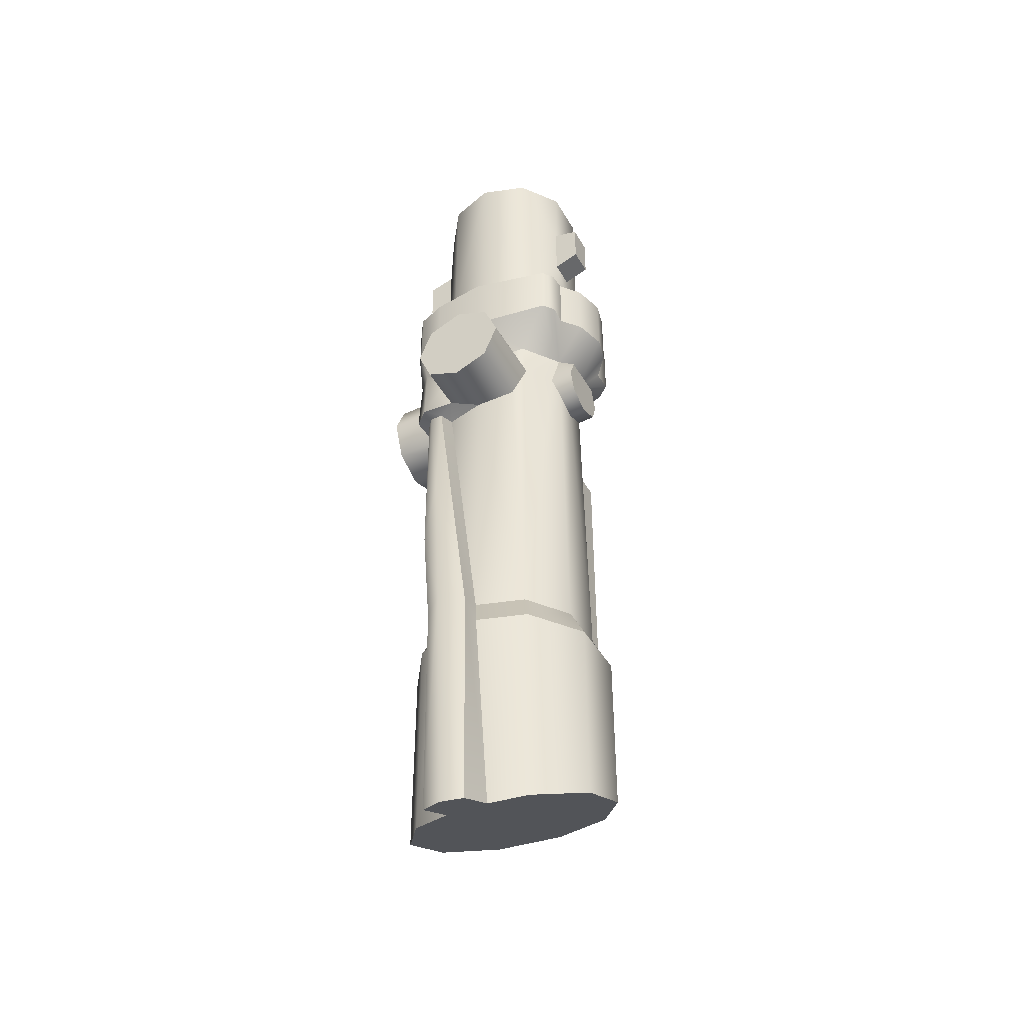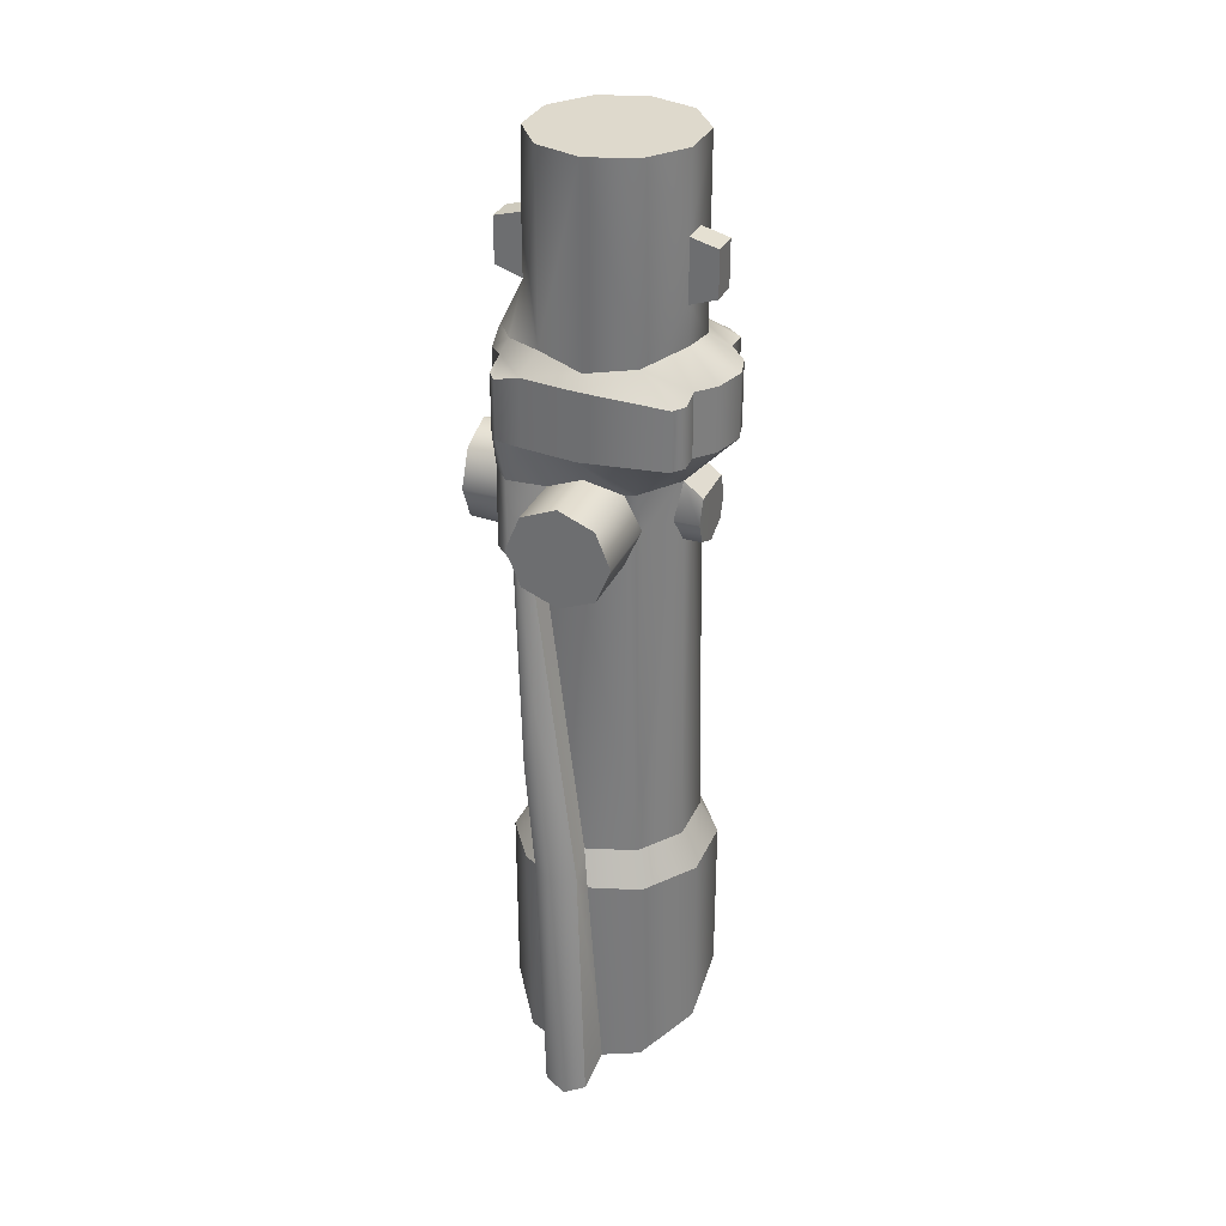
<metadata>
{"format":"obj","ext":"obj","renderer":"f3d","projection":"perspective","resolution":1024,"background":"white","views":[{"elev":-42.9,"azim":27.7,"up":"+Y"},{"elev":32.2,"azim":21.7,"up":"+Y"}]}
</metadata>
<code>
g scope_base_trijicon_acog_ta11_3.5x35_LOD1
v 0.009876 0.07709 0.04991
v 0.009876 0.1165 0.04991
v 0.0161 0.1004 0.04209
v 0.0161 0.08744 0.04209
v 0.0161 0.07901 0.04134
v 0.0161 0.07709 0.03074
v 0.0161 0.08744 0.03614
v 0.0161 0.1165 0.03074
v 0.009876 0.1165 0.02217
v 0.009876 0.07709 0.02217
v -5.972e-05 0.07709 0.01897
v -5.973e-05 0.1165 0.01898
v 0.0161 0.1004 0.03614
v 0.0161 0.1165 0.04134
v -5.972e-05 0.1165 0.0531
v -5.971e-05 0.07596 0.0531
v -0.009995 0.1165 0.02217
v -0.009995 0.07709 0.02217
v -0.02132 0.0775 0.03074
v -0.01622 0.1165 0.03074
v -0.009995 0.07743 0.04991
v -0.009995 0.1165 0.04991
v -0.01622 0.1004 0.04209
v -0.01622 0.08744 0.04209
v -0.01622 0.1165 0.04134
v -0.01622 0.1165 0.03074
v -0.01622 0.1004 0.03614
v 0.02176 0.09887 0.04209
v 0.02176 0.09887 0.03614
v 0.02176 0.08938 0.03614
v 0.02176 0.08938 0.04209
v 0.0161 0.1004 0.04209
v 0.02176 0.09887 0.04209
v 0.02176 0.08938 0.04209
v 0.0161 0.08744 0.04209
v 0.0161 0.08744 0.04209
v 0.02176 0.08938 0.04209
v 0.02176 0.08938 0.03614
v 0.0161 0.08744 0.03614
v 0.0161 0.08744 0.03614
v 0.02176 0.08938 0.03614
v 0.02176 0.09887 0.03614
v 0.0161 0.1004 0.03614
v 0.0161 0.1004 0.03614
v 0.02176 0.09887 0.03614
v 0.02176 0.09887 0.04209
v 0.0161 0.1004 0.04209
v 0.009876 0.1165 0.04991
v -5.972e-05 0.1165 0.0531
v -5.973e-05 0.1165 0.01898
v 0.009876 0.1165 0.02217
v -0.009995 0.1165 0.04991
v -0.009995 0.1165 0.02217
v 0.0161 0.1165 0.04134
v 0.0161 0.1165 0.03074
v -0.01622 0.1165 0.03074
v -0.01622 0.1165 0.04134
v 0.009876 0.07709 0.04991
v 0.0161 0.07901 0.04134
v 0.01913 0.07281 0.0467
v 0.0193 0.0718 0.05095
v 0.01741 0.0718 0.05347
v 0.02258 0.07278 0.04263
v 0.02455 0.07278 0.03592
v 0.0161 0.07709 0.03074
v 0.02329 0.07278 0.03056
v 0.01923 0.07278 0.02558
v 0.009876 0.07709 0.02217
v 0.01941 0.07278 0.02112
v 0.01631 0.07278 0.01838
v -5.972e-05 0.07709 0.01897
v -5.971e-05 0.07278 0.01644
v -0.01643 0.07278 0.01838
v -0.009995 0.07709 0.02217
v -0.01953 0.07278 0.02112
v -0.01935 0.07278 0.02558
v -0.02132 0.0775 0.03074
v -0.02341 0.07278 0.03056
v -0.02467 0.07278 0.03592
v -0.02132 0.0775 0.04134
v -0.0227 0.07278 0.04263
v -0.01718 0.07749 0.0469
v -0.01925 0.07371 0.0467
v -0.009995 0.07743 0.04991
v -0.01194 0.07361 0.05447
v -5.971e-05 0.07596 0.0531
v -5.971e-05 0.07361 0.05593
v -0.01753 0.0718 0.05347
v -0.01942 0.0718 0.05095
v 0.01741 0.0718 0.05347
v 0.0193 0.0718 0.05095
v 0.0193 0.05927 0.05095
v 0.01724 0.05927 0.05344
v 0.01913 0.05927 0.0467
v 0.01913 0.07281 0.0467
v -5.971e-05 0.07361 0.05593
v -5.97e-05 0.05927 0.05593
v -0.01194 0.05927 0.05447
v -0.01194 0.07361 0.05447
v -0.01753 0.05927 0.05347
v -0.01753 0.0718 0.05347
v -0.01942 0.05927 0.05095
v -0.01942 0.0718 0.05095
v -0.02034 0.05927 0.0467
v -0.01925 0.07371 0.0467
v -0.0227 0.05927 0.04263
v -0.0227 0.07278 0.04263
v -0.02467 0.05927 0.03592
v -0.02467 0.07278 0.03592
v -0.02341 0.05927 0.03056
v -0.02341 0.07278 0.03056
v -0.01935 0.05927 0.02558
v -0.01935 0.07278 0.02558
v 0.01913 0.07281 0.0467
v 0.02258 0.07278 0.04263
v 0.02258 0.05927 0.04263
v 0.01913 0.05927 0.0467
v 0.02455 0.05927 0.03592
v 0.02455 0.07278 0.03592
v 0.02329 0.05927 0.03056
v 0.02329 0.07278 0.03056
v 0.01923 0.05927 0.02558
v 0.01923 0.07278 0.02558
v 0.01923 0.07278 0.02558
v 0.01941 0.07278 0.02112
v 0.01941 0.05927 0.02112
v 0.01923 0.05927 0.02558
v 0.01631 0.05927 0.01838
v 0.01631 0.07278 0.01838
v -5.971e-05 0.07278 0.01644
v -5.971e-05 0.05927 0.01644
v -0.01643 0.05927 0.01838
v -0.01643 0.07278 0.01838
v -0.01953 0.07278 0.02112
v -0.01953 0.05927 0.02112
v -0.01622 0.08744 0.04209
v -0.02132 0.0775 0.04134
v -0.02132 0.0775 0.03074
v -0.01622 0.08744 0.03614
v -0.01622 0.1165 0.03074
v -0.01622 0.1004 0.03614
v -0.01718 0.07749 0.0469
v -0.009995 0.07743 0.04991
v -0.02188 0.08938 0.03614
v -0.02188 0.09887 0.03614
v -0.02188 0.09887 0.04209
v -0.02188 0.08938 0.04209
v -0.01622 0.1004 0.04209
v -0.01622 0.08744 0.04209
v -0.02188 0.08938 0.04209
v -0.02188 0.09887 0.04209
v -0.01622 0.08744 0.04209
v -0.01622 0.08744 0.03614
v -0.02188 0.08938 0.03614
v -0.02188 0.08938 0.04209
v -0.01622 0.08744 0.03614
v -0.01622 0.1004 0.03614
v -0.02188 0.09887 0.03614
v -0.02188 0.08938 0.03614
v -0.01622 0.1004 0.03614
v -0.01622 0.1004 0.04209
v -0.02188 0.09887 0.04209
v -0.02188 0.09887 0.03614
v -0.01935 0.07278 0.02558
v -0.01935 0.05927 0.02558
v -0.01953 0.05927 0.02112
v -0.01953 0.07278 0.02112
v -0.004313 -0.08612 0.05654
v 0.004702 -0.08605 0.05638
v -5.973e-05 -0.0685 0.01418
v 0.003904 -0.08909 0.06413
v -0.005111 -0.08916 0.06429
v -0.01279 -0.08499 0.05382
v -0.01279 -0.0702 0.01826
v -0.02078 -0.07477 0.02925
v -0.02078 -0.08042 0.04283
v 0.01267 -0.08499 0.05382
v 0.01267 -0.0702 0.01826
v 0.02066 -0.08042 0.04283
v 0.02066 -0.07477 0.02925
v -0.0002361 -0.09001 0.06635
v 0.003904 -0.08909 0.06413
v -0.0002361 -0.09001 0.06635
v -0.003984 -0.03477 0.06353
v 0.0007908 -0.03511 0.06025
v -0.005111 -0.08916 0.06429
v -0.008863 -0.03539 0.05922
v -0.01132 -0.01134 0.05811
v -0.008968 0.004295 0.05794
v -0.01444 0.03475 0.0522
v -0.01616 0.03458 0.05029
v -0.01175 0.03483 0.05207
v 0.01267 -0.0702 0.01826
v 0.01267 -0.03926 0.01826
v 0.00506 -0.04401 0.01582
v 0.02066 -0.07477 0.02925
v 0.02066 -0.03926 0.02925
v 0.02066 -0.08042 0.04283
v 0.02066 -0.03926 0.04283
v 0.01267 -0.08499 0.05382
v 0.01267 -0.03926 0.05382
v 0.004702 -0.08605 0.05638
v 0.001949 -0.03926 0.05726
v 0.00506 -0.03926 0.01582
v -5.973e-05 -0.0685 0.01418
v -5.973e-05 -0.04401 0.01418
v -0.005279 -0.04401 0.01585
v -0.01279 -0.0702 0.01826
v -0.01279 -0.03926 0.01826
v -0.02078 -0.07477 0.02925
v -0.02078 -0.03926 0.02925
v -0.02078 -0.03926 0.04283
v -0.02078 -0.08042 0.04283
v -0.01397 -0.03926 0.05258
v -0.01279 -0.08499 0.05382
v -0.009075 -0.03926 0.05501
v -0.004313 -0.08612 0.05654
v -0.005279 -0.03926 0.01585
v 0.00506 -0.03926 0.01582
v 0.01267 -0.03926 0.01826
v 0.01039 -0.0319 0.02145
v 0.00506 -0.0319 0.01974
v 0.02066 -0.03926 0.02925
v 0.01694 -0.0319 0.03047
v 0.02066 -0.03926 0.04283
v 0.01694 -0.0319 0.04161
v 0.01267 -0.03926 0.05382
v 0.01039 -0.0319 0.05063
v 0.001949 -0.03926 0.05726
v -1.716e-05 -0.0319 0.05397
v -0.01279 -0.03926 0.01826
v -0.01051 -0.0319 0.02145
v -0.01633 -0.0319 0.03047
v -0.02078 -0.03926 0.02925
v -0.01633 -0.0319 0.04161
v -0.02078 -0.03926 0.04283
v -0.01132 -0.0319 0.04965
v -0.01397 -0.03926 0.05258
v -0.009075 -0.03926 0.05501
v -0.008339 -0.0319 0.05133
v -0.005279 -0.0319 0.01977
v -0.005279 -0.03926 0.01585
v 0.00506 -0.0319 0.01974
v 0.01039 -0.0319 0.02145
v 0.009546 0.05109 0.02263
v 0.00506 0.04388 0.02106
v -5.973e-05 0.05109 0.01955
v -5.973e-05 0.04388 0.01942
v 0.01578 0.03845 0.03085
v 0.01448 0.04309 0.0292
v 0.01562 0.04803 0.0309
v 0.01557 0.05109 0.03092
v 0.01694 -0.0319 0.03047
v 0.01581 0.03633 0.03593
v 0.01694 -0.0319 0.04161
v 0.01578 0.03856 0.04123
v 0.01039 -0.0319 0.05063
v 0.01436 0.04317 0.04305
v 0.01019 0.04319 0.04878
v 0.007091 0.03571 0.05027
v -0.0008082 0.03268 0.05286
v -1.716e-05 -0.0319 0.05397
v -0.009966 0.03375 0.04991
v 0.01557 0.05109 0.04116
v 0.009546 0.05109 0.04945
v 0.007091 0.05067 0.04994
v 0.01964 0.03865 0.04132
v 0.01963 0.04327 0.04314
v 0.01964 0.0481 0.04125
v 0.01964 0.03642 0.03602
v 0.01964 0.04811 0.03099
v 0.01964 0.03855 0.03094
v 0.01963 0.04319 0.02929
v -0.01051 -0.0319 0.02145
v -0.009665 0.05109 0.02263
v -0.01203 0.04372 0.02568
v -0.01443 0.03576 0.02876
v -0.0141 0.05109 0.02874
v -0.01633 -0.0319 0.03047
v -0.01678 0.03284 0.0362
v -0.01633 -0.0319 0.04161
v -0.01596 0.03366 0.04125
v -0.01132 -0.0319 0.04965
v -0.01422 0.03202 0.04396
v -0.01052 -0.01153 0.05036
v -0.008339 -0.0319 0.05133
v -0.005279 0.04388 0.0211
v -5.973e-05 0.04388 0.01942
v -5.973e-05 0.05109 0.01955
v -0.005279 -0.0319 0.01977
v 0.01557 0.05109 0.04116
v 0.01724 0.05927 0.05344
v 0.0193 0.05927 0.05095
v 0.01913 0.05927 0.0467
v 0.009546 0.05109 0.04945
v 0.02258 0.05927 0.04263
v 0.02455 0.05927 0.03592
v 0.01557 0.05109 0.03092
v 0.02329 0.05927 0.03056
v 0.01923 0.05927 0.02558
v 0.01941 0.05927 0.02112
v 0.01631 0.05927 0.01838
v 0.009546 0.05109 0.02263
v -5.971e-05 0.05927 0.01644
v -5.973e-05 0.05109 0.01955
v -0.009665 0.05109 0.02263
v -0.01643 0.05927 0.01838
v -0.01953 0.05927 0.02112
v -0.0141 0.05109 0.02874
v -0.01935 0.05927 0.02558
v -0.02341 0.05927 0.03056
v -0.02467 0.05927 0.03592
v -0.02187 0.05401 0.03628
v -0.0227 0.05927 0.04263
v -0.01963 0.05106 0.04395
v -0.02034 0.05927 0.0467
v -0.01962 0.05102 0.04876
v -0.01942 0.05927 0.05095
v -0.01753 0.05927 0.05347
v -0.01618 0.05067 0.05241
v -0.0003926 0.05377 0.05231
v -0.0003926 0.05377 0.06468
v -0.007877 0.05067 0.06468
v -0.007877 0.05067 0.05198
v -0.01098 0.04319 0.06468
v -0.01076 0.04309 0.05358
v 0.007091 0.05067 0.04994
v 0.007091 0.05067 0.06468
v 0.01019 0.04319 0.04878
v 0.01019 0.04319 0.06468
v 0.007091 0.03571 0.05027
v 0.007091 0.03571 0.06468
v -0.007877 0.03571 0.05401
v -0.007877 0.03571 0.06468
v -0.0003926 0.03266 0.06468
v -0.0008082 0.03268 0.05286
v 0.007091 0.03571 0.06468
v 0.007091 0.03571 0.05027
v -0.009966 0.03375 0.04991
v -0.007877 0.03571 0.05401
v -0.0008082 0.03268 0.05286
v -0.01175 0.03483 0.05207
v -0.01496 0.03519 0.05486
v -0.01444 0.03475 0.0522
v -0.01616 0.03458 0.05029
v -0.0185 0.03538 0.05172
v -0.0185 0.0359 0.04391
v -0.01422 0.03202 0.04396
v -0.01596 0.03366 0.04125
v -0.0003926 0.03266 0.06468
v -0.0003926 0.05377 0.06468
v 0.007091 0.05067 0.06468
v 0.007091 0.03571 0.06468
v -0.007877 0.05067 0.06468
v -0.007877 0.03571 0.06468
v -0.01098 0.04319 0.06468
v 0.01019 0.04319 0.06468
v -5.97e-05 0.05927 0.05593
v 0.007091 0.05067 0.04994
v -0.0003926 0.05377 0.05231
v -0.01194 0.05927 0.05447
v -0.007877 0.05067 0.05198
v -0.01618 0.05067 0.05241
v -0.01753 0.05927 0.05347
v -0.02806 0.0329 0.03628
v -0.02806 0.05401 0.03628
v -0.02806 0.05091 0.04376
v -0.02806 0.03595 0.04376
v -0.02806 0.05091 0.0288
v -0.02806 0.03595 0.0288
v -0.02806 0.04343 0.04686
v -0.02806 0.04343 0.0257
v -0.02806 0.05091 0.0288
v -0.0141 0.05109 0.02874
v -0.02187 0.05401 0.03628
v -0.02806 0.05401 0.03628
v -0.01203 0.04372 0.02568
v -0.02806 0.04343 0.0257
v -0.02806 0.03595 0.0288
v -0.01443 0.03576 0.02876
v -0.01963 0.05106 0.04395
v -0.02806 0.05091 0.04376
v -0.01972 0.04337 0.04694
v -0.02806 0.04343 0.04686
v -0.02806 0.03595 0.04376
v -0.0185 0.0359 0.04391
v -0.01596 0.03366 0.04125
v -0.01678 0.03284 0.0362
v -0.02806 0.0329 0.03628
v -0.01443 0.03576 0.02876
v -0.02806 0.03595 0.0288
v -0.007877 0.03571 0.05401
v -0.01496 0.03519 0.05486
v -0.01076 0.04309 0.05358
v -0.01618 0.05067 0.05241
v -0.01962 0.05102 0.04876
v -0.0185 0.03538 0.05172
v -0.01972 0.04337 0.04694
v -0.01963 0.05106 0.04395
v -0.0185 0.0359 0.04391
v -0.007877 0.05067 0.05198
v 0.004702 -0.08605 0.05638
v 0.003904 -0.08909 0.06413
v 0.0007908 -0.03511 0.06025
v 0.001949 -0.03926 0.05726
v -1.716e-05 -0.0319 0.05397
v -0.01175 0.03483 0.05207
v -0.009966 0.03375 0.04991
v -0.01422 0.03202 0.04396
v -0.01616 0.03458 0.05029
v -0.01132 -0.01134 0.05811
v -0.01052 -0.01153 0.05036
v -0.008863 -0.03539 0.05922
v -0.008339 -0.0319 0.05133
v -0.009075 -0.03926 0.05501
v -0.005111 -0.08916 0.06429
v -0.004313 -0.08612 0.05654
v -0.005325 -0.04397 0.000921
v 0.005015 -0.04397 0.0009177
v 0.005015 0.04391 0.001449
v -0.005325 0.04391 0.001452
v 0.00506 -0.04401 0.01582
v 0.005015 -0.04397 0.0009177
v -5.973e-05 -0.04401 0.01418
v -0.005325 -0.04397 0.000921
v -0.005279 -0.04401 0.01585
v -0.005279 -0.04401 0.01585
v -0.005325 -0.04397 0.000921
v -0.005279 -0.03926 0.01585
v -0.005279 -0.0319 0.01977
v -0.005325 0.04391 0.001452
v -0.005279 0.04388 0.0211
v -0.005279 0.04388 0.0211
v -0.005325 0.04391 0.001452
v -5.973e-05 0.04388 0.01942
v 0.005015 0.04391 0.001449
v 0.00506 0.04388 0.02106
v 0.00506 0.04388 0.02106
v 0.005015 0.04391 0.001449
v 0.005015 -0.04397 0.0009177
v 0.00506 -0.0319 0.01974
v 0.00506 -0.03926 0.01582
v 0.00506 -0.04401 0.01582
v 0.01557 0.05109 0.03092
v 0.01964 0.04811 0.03099
v 0.01964 0.0481 0.04125
v 0.01557 0.05109 0.04116
v 0.01557 0.05109 0.04116
v 0.01964 0.0481 0.04125
v 0.01963 0.04327 0.04314
v 0.01436 0.04317 0.04305
v 0.01964 0.03865 0.04132
v 0.01578 0.03856 0.04123
v 0.01964 0.03642 0.03602
v 0.01581 0.03633 0.03593
v 0.01964 0.03855 0.03094
v 0.01578 0.03845 0.03085
v 0.01963 0.04319 0.02929
v 0.01448 0.04309 0.0292
v 0.01964 0.04811 0.03099
v 0.01562 0.04803 0.0309
v 0.01557 0.05109 0.03092
g scope_base_trijicon_acog_ta11_3.5x35_LOD1_0
f 3 2 1
f 4 3 1
f 5 4 1
f 4 5 6
f 7 4 6
f 7 6 8
f 9 8 6
f 10 9 6
f 9 10 11
f 12 9 11
f 13 7 8
f 3 13 8
f 14 3 8
f 14 2 3
f 2 15 1
f 15 16 1
f 12 11 17
f 11 18 17
f 17 18 19
f 20 17 19
f 21 16 15
f 22 21 15
f 22 23 21
f 23 24 21
f 22 25 23
f 23 25 26
f 27 23 26
f 30 29 28
f 31 30 28
f 34 33 32
f 35 34 32
f 38 37 36
f 39 38 36
f 42 41 40
f 43 42 40
f 46 45 44
f 47 46 44
f 50 49 48
f 51 50 48
f 52 49 50
f 53 52 50
f 51 48 54
f 55 51 54
f 52 53 56
f 57 52 56
f 60 59 58
f 58 61 60
f 58 62 61
f 63 59 60
f 64 59 63
f 65 59 64
f 66 65 64
f 66 67 65
f 67 68 65
f 69 68 67
f 70 68 69
f 68 70 71
f 70 72 71
f 72 73 71
f 73 74 71
f 74 73 75
f 74 75 76
f 74 76 77
f 76 78 77
f 77 78 79
f 80 77 79
f 80 79 81
f 80 81 82
f 81 83 82
f 82 83 84
f 83 85 84
f 86 84 85
f 87 86 85
f 88 85 83
f 89 88 83
f 86 87 58
f 87 62 58
f 92 91 90
f 93 92 90
f 92 94 91
f 94 95 91
f 90 96 93
f 96 97 93
f 98 97 96
f 99 98 96
f 100 98 99
f 101 100 99
f 102 100 101
f 103 102 101
f 104 102 103
f 105 104 103
f 106 104 105
f 107 106 105
f 108 106 107
f 109 108 107
f 110 108 109
f 111 110 109
f 112 110 111
f 113 112 111
f 116 115 114
f 117 116 114
f 116 118 115
f 118 119 115
f 118 120 119
f 120 121 119
f 120 122 121
f 122 123 121
f 126 125 124
f 127 126 124
f 126 128 125
f 128 129 125
f 130 129 128
f 131 130 128
f 131 132 130
f 132 133 130
f 133 132 134
f 132 135 134
f 138 137 136
f 139 138 136
f 140 138 139
f 141 140 139
f 137 142 136
f 136 142 143
f 146 145 144
f 147 146 144
f 150 149 148
f 151 150 148
f 154 153 152
f 155 154 152
f 158 157 156
f 159 158 156
f 162 161 160
f 163 162 160
f 166 165 164
f 167 166 164
f 170 169 168
f 169 171 168
f 171 172 168
f 170 168 173
f 174 170 173
f 175 174 173
f 176 175 173
f 177 169 170
f 178 177 170
f 179 177 178
f 180 179 178
f 181 172 171
f 184 183 182
f 185 184 182
f 183 184 186
f 184 187 186
f 188 187 184
f 189 188 184
f 189 184 185
f 188 189 190
f 188 190 191
f 192 189 185
f 192 190 189
f 195 194 193
f 193 194 196
f 194 197 196
f 196 197 198
f 197 199 198
f 198 199 200
f 199 201 200
f 200 201 202
f 201 203 202
f 194 195 204
f 205 195 193
f 206 195 205
f 207 206 205
f 208 207 205
f 209 207 208
f 209 208 210
f 211 209 210
f 212 211 210
f 213 212 210
f 214 212 213
f 215 214 213
f 214 215 216
f 215 217 216
f 218 207 209
f 221 220 219
f 222 221 219
f 220 221 223
f 221 224 223
f 223 224 225
f 224 226 225
f 225 226 227
f 226 228 227
f 227 228 229
f 228 230 229
f 233 232 231
f 234 233 231
f 235 233 234
f 236 235 234
f 237 235 236
f 238 237 236
f 238 239 237
f 239 240 237
f 232 241 231
f 241 242 231
f 245 244 243
f 246 245 243
f 245 246 247
f 246 248 247
f 244 245 249
f 245 250 249
f 251 250 245
f 252 251 245
f 253 244 249
f 249 254 253
f 253 254 255
f 255 254 256
f 255 256 257
f 257 256 258
f 259 257 258
f 259 260 257
f 260 261 257
f 261 262 257
f 261 263 262
f 264 259 258
f 265 259 264
f 265 266 259
f 269 268 267
f 269 267 270
f 271 269 270
f 272 271 270
f 271 272 273
f 276 275 274
f 277 276 274
f 275 276 278
f 279 277 274
f 280 277 279
f 281 280 279
f 282 280 281
f 281 283 282
f 283 284 282
f 283 285 284
f 283 286 285
f 275 287 274
f 288 287 275
f 289 288 275
f 287 290 274
f 293 292 291
f 294 293 291
f 291 292 295
f 291 296 294
f 297 296 291
f 298 297 291
f 299 297 298
f 300 299 298
f 301 300 298
f 302 301 298
f 303 302 298
f 304 302 303
f 305 304 303
f 304 305 306
f 307 304 306
f 308 307 306
f 309 308 306
f 308 309 310
f 309 311 310
f 312 311 309
f 313 312 309
f 314 312 313
f 315 314 313
f 314 315 316
f 315 317 316
f 317 318 316
f 319 318 317
f 320 319 317
f 323 322 321
f 324 323 321
f 325 323 324
f 326 325 324
f 321 322 327
f 322 328 327
f 327 328 329
f 328 330 329
f 329 330 331
f 330 332 331
f 325 326 333
f 334 325 333
f 334 333 335
f 333 336 335
f 337 335 336
f 338 337 336
f 341 340 339
f 339 340 342
f 340 343 342
f 343 344 342
f 345 344 343
f 346 345 343
f 345 346 347
f 348 345 347
f 348 347 349
f 352 351 350
f 353 352 350
f 350 351 354
f 355 350 354
f 356 355 354
f 357 352 353
f 295 292 358
f 359 295 358
f 360 359 358
f 358 361 360
f 360 361 362
f 362 361 363
f 361 364 363
f 367 366 365
f 368 367 365
f 365 366 369
f 370 365 369
f 371 367 368
f 372 370 369
f 375 374 373
f 376 375 373
f 374 377 373
f 377 378 373
f 378 377 379
f 377 380 379
f 381 375 376
f 382 381 376
f 383 381 382
f 384 383 382
f 384 385 383
f 385 386 383
f 387 386 385
f 388 387 385
f 389 388 385
f 390 388 389
f 391 390 389
f 394 393 392
f 395 393 394
f 395 396 393
f 396 397 393
f 397 396 398
f 398 396 399
f 400 397 398
f 401 395 394
f 404 403 402
f 405 404 402
f 406 404 405
f 407 404 406
f 408 407 406
f 411 410 409
f 412 411 409
f 413 411 412
f 414 413 412
f 415 413 414
f 416 413 415
f 417 416 415
f 420 419 418
f 421 420 418
f 424 423 422
f 425 423 424
f 426 425 424
f 429 428 427
f 430 428 429
f 431 428 430
f 432 431 430
f 435 434 433
f 436 434 435
f 437 436 435
f 440 439 438
f 441 440 438
f 442 440 441
f 443 440 442
f 446 445 444
f 447 446 444
f 450 449 448
f 451 450 448
f 452 450 451
f 453 452 451
f 454 452 453
f 455 454 453
f 456 454 455
f 457 456 455
f 458 456 457
f 459 458 457
f 460 458 459
f 461 460 459
f 462 460 461

</code>
